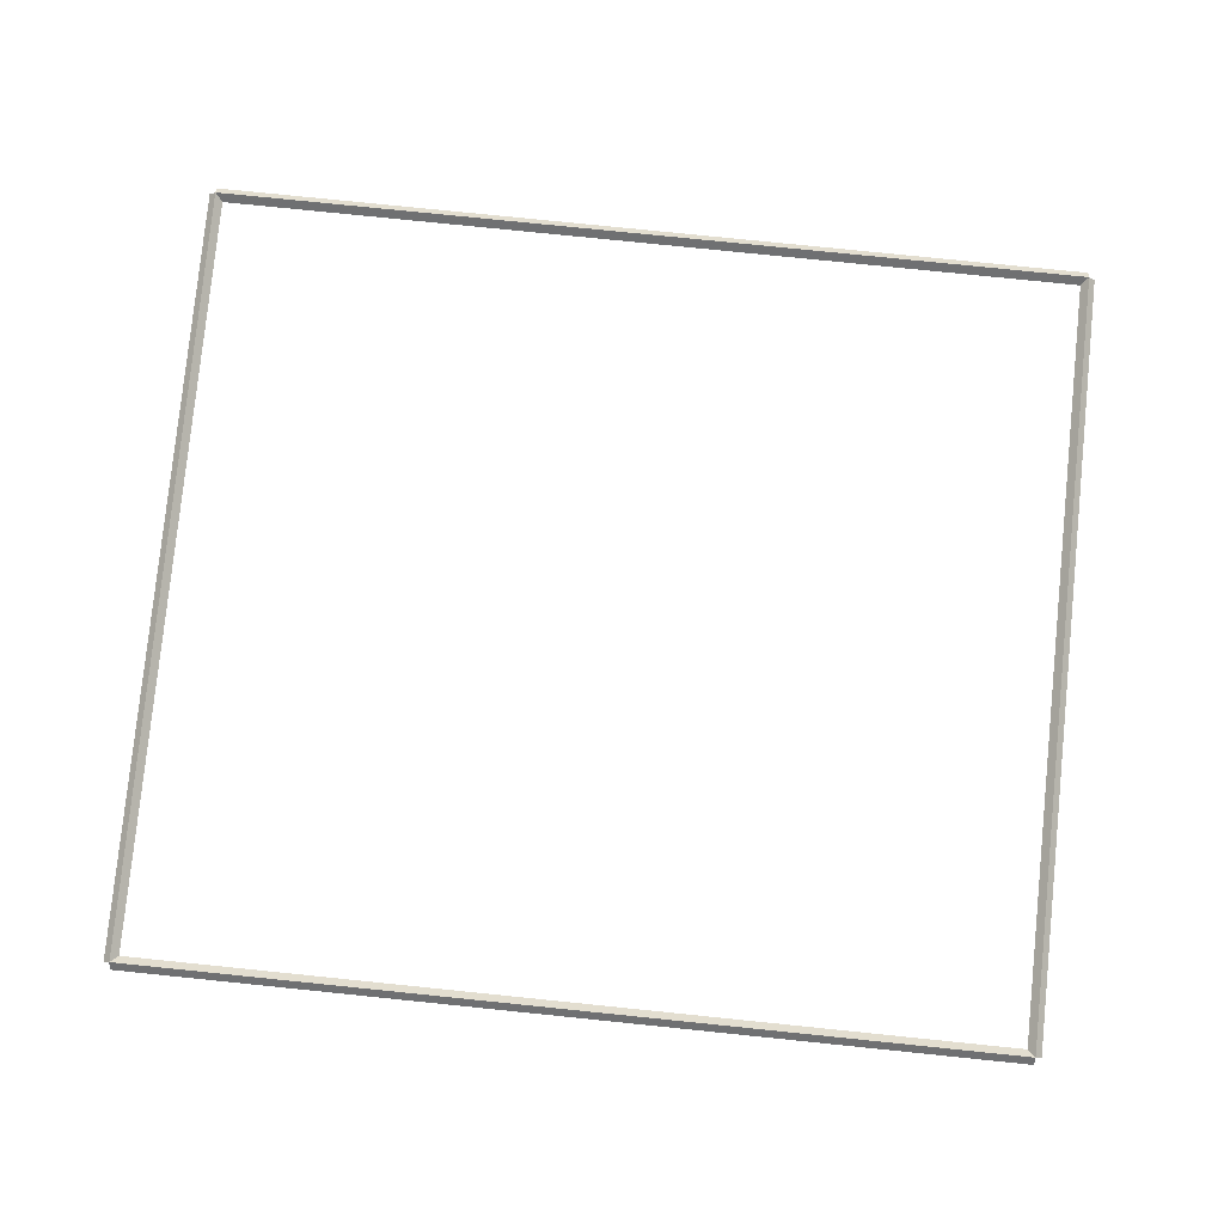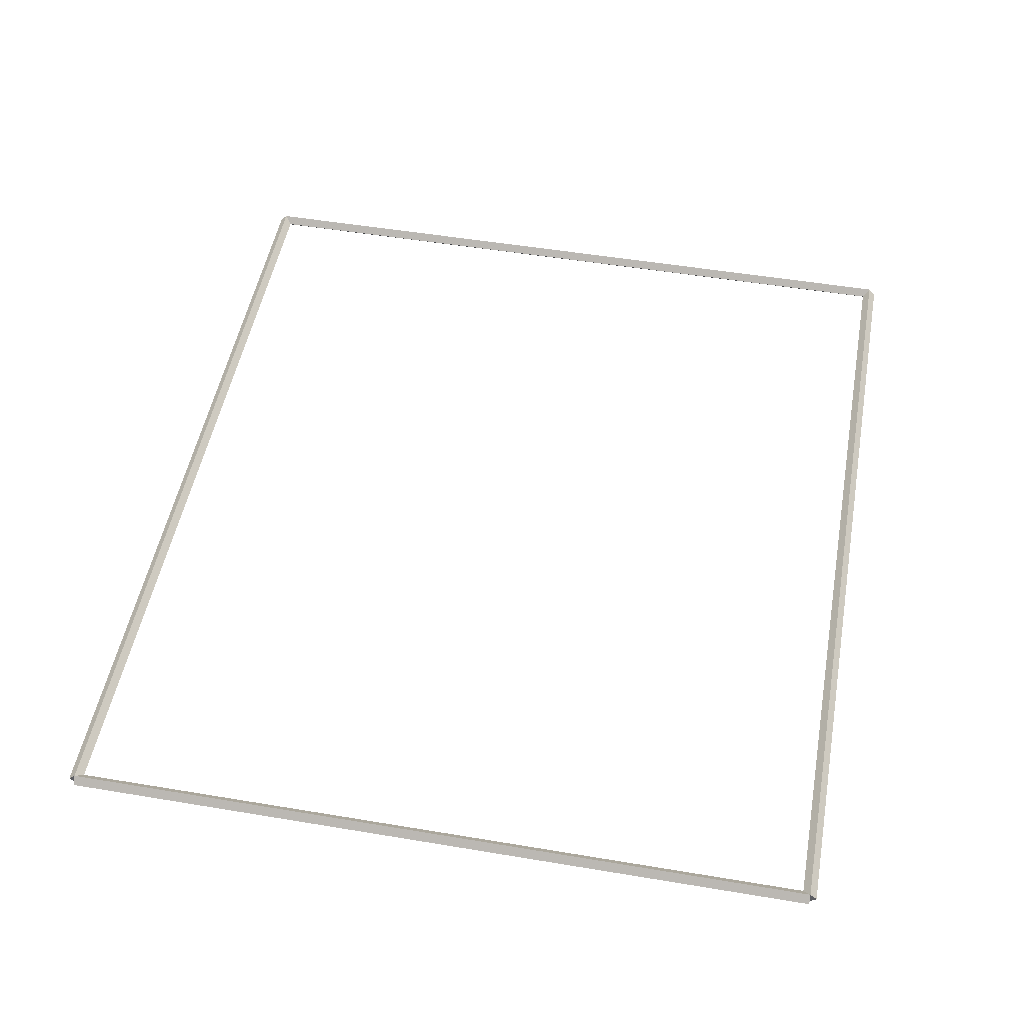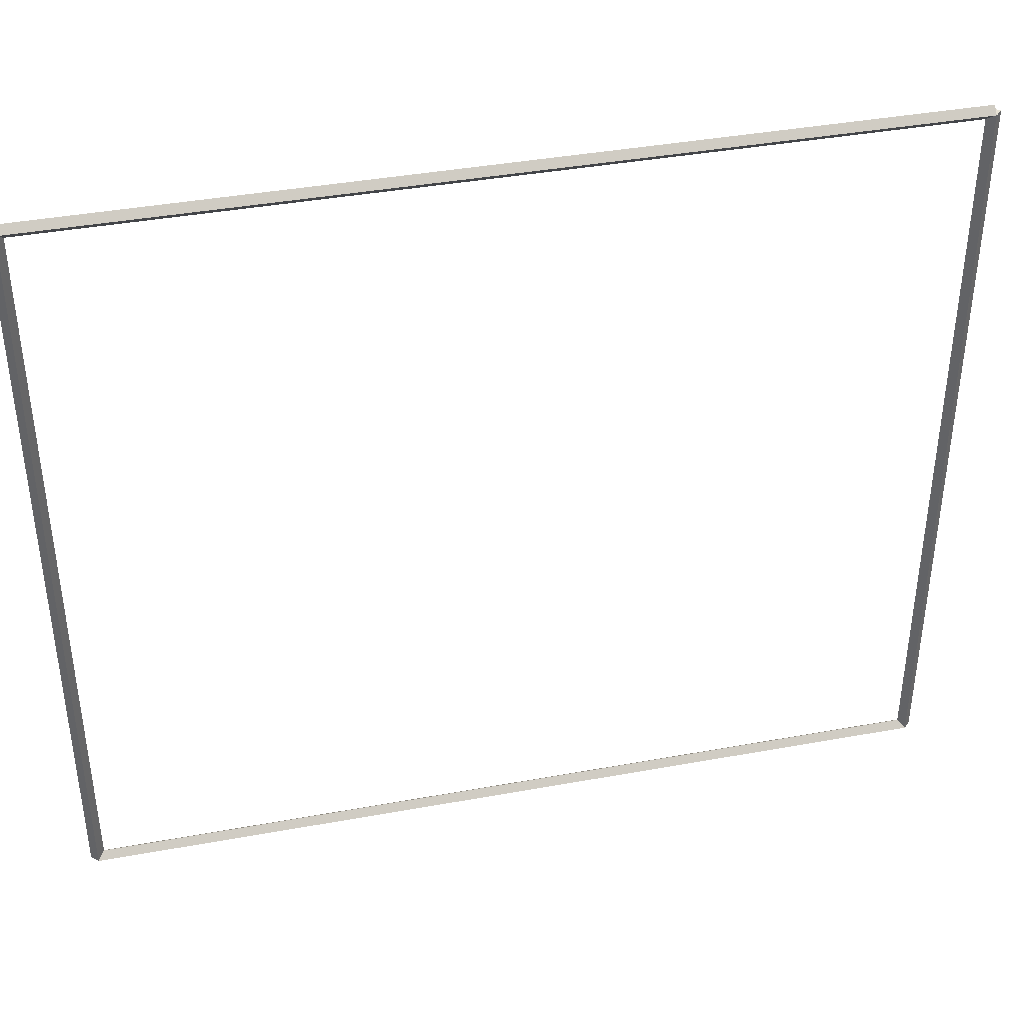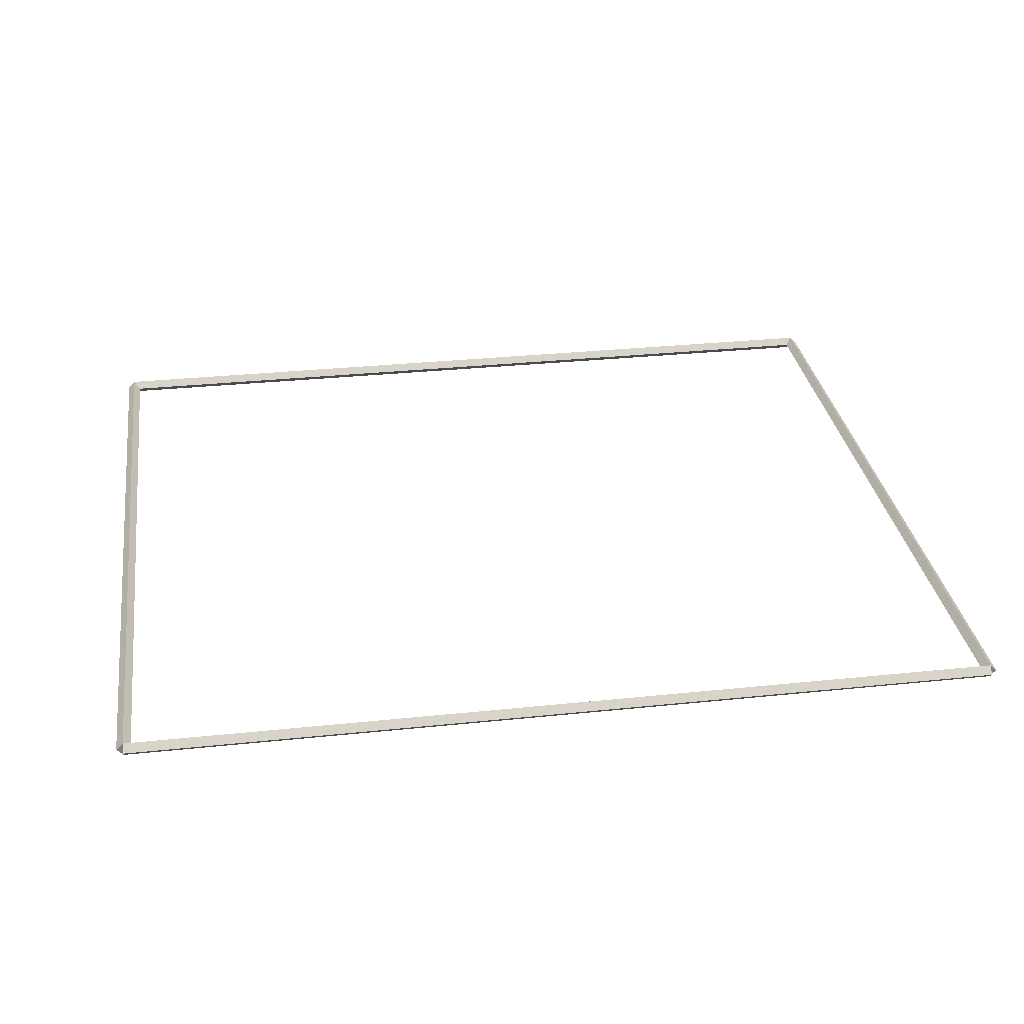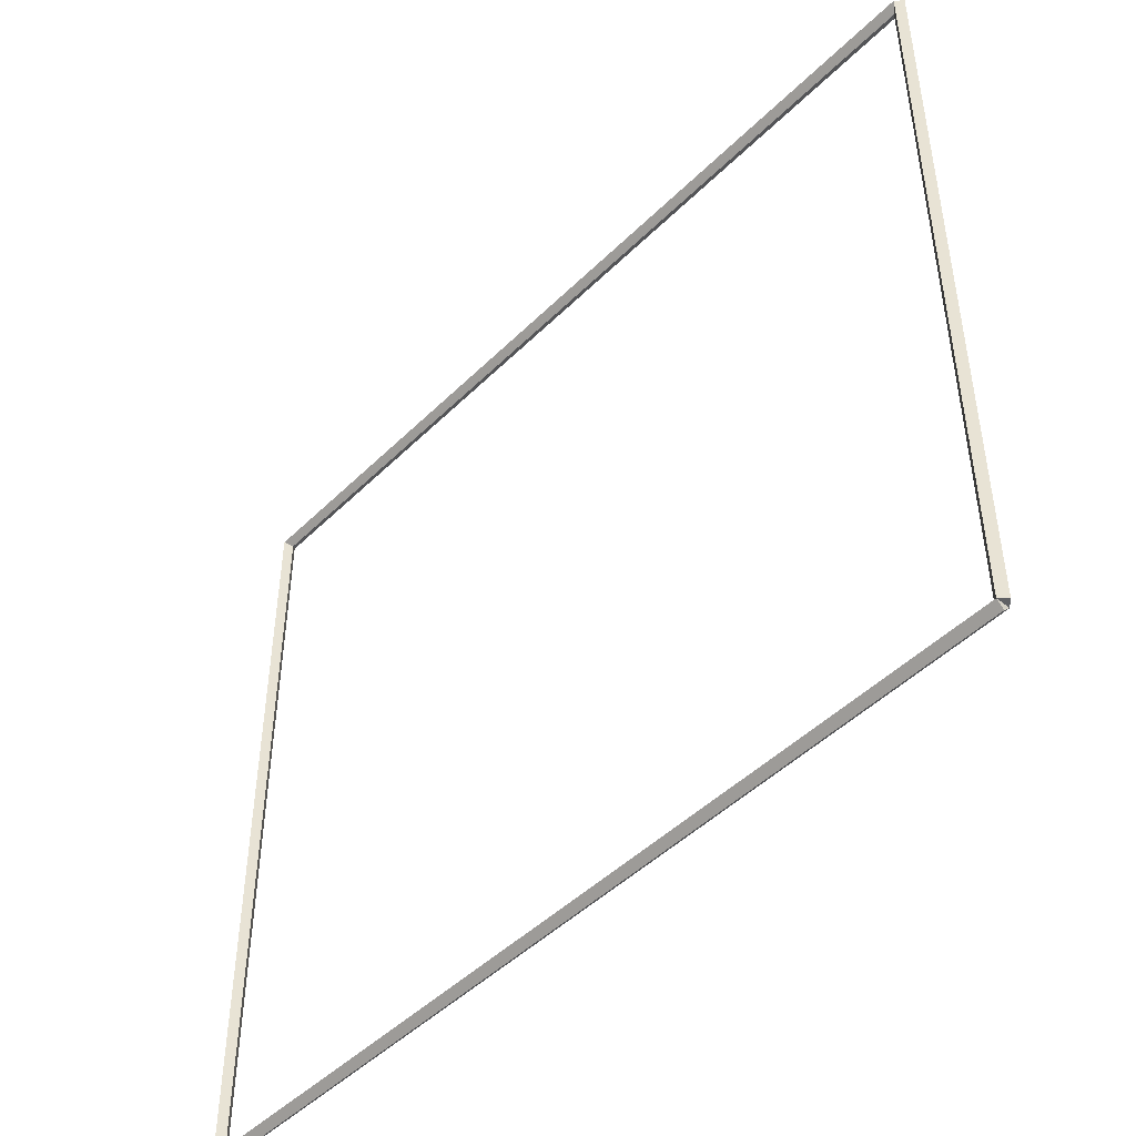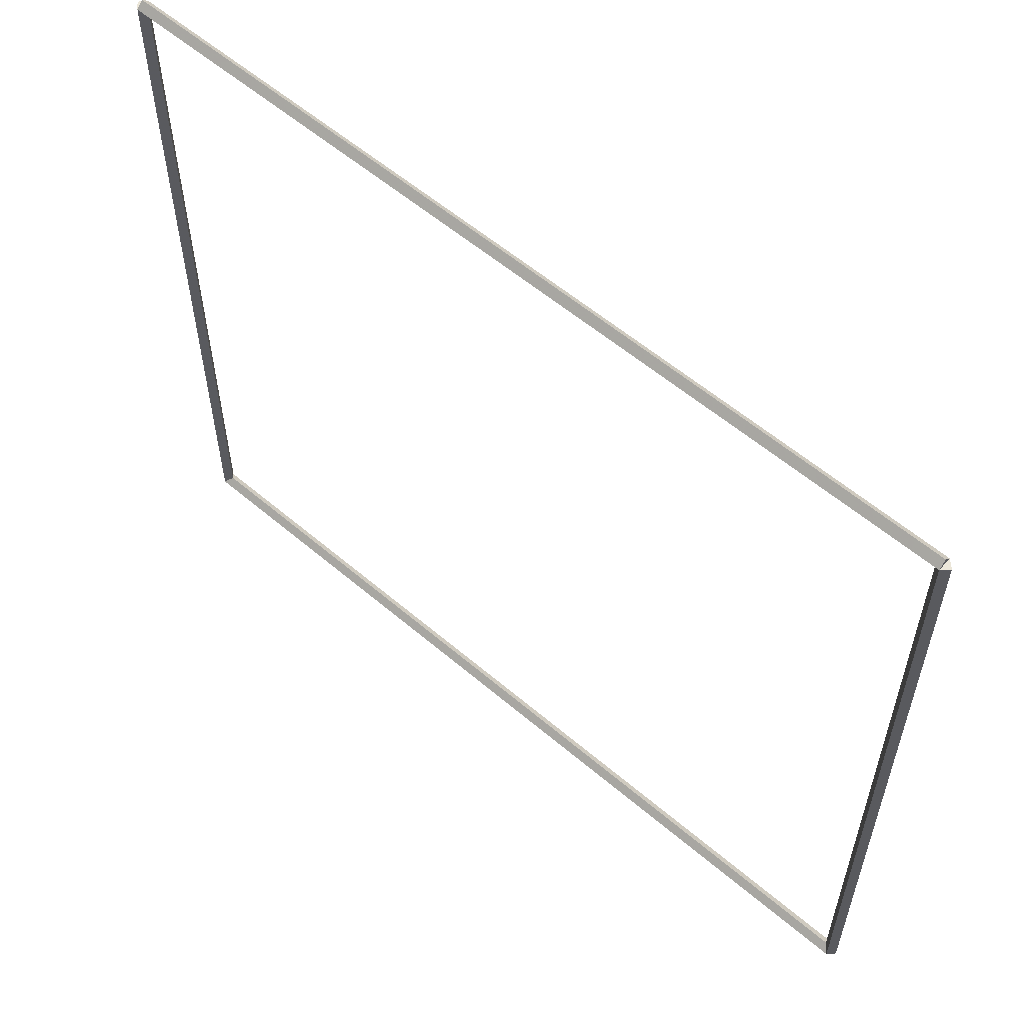
<metadata>
{"format":"obj","ext":"obj","renderer":"f3d","projection":"perspective","resolution":1024,"background":"white","views":[{"elev":79.8,"azim":-174.2,"up":"+Z"},{"elev":50.6,"azim":100.4,"up":"+Z"},{"elev":40.1,"azim":167.3,"up":"+Y"},{"elev":31.2,"azim":171.5,"up":"+Z"},{"elev":-47.0,"azim":47.9,"up":"+Y"},{"elev":57.6,"azim":-138.5,"up":"+Y"}]}
</metadata>
<code>
g base_node_10_10
v 12.8 11.11 -47.8
v 12.7 11.11 -47.9
v 12.6 11.11 -47.8
v 12.7 11.11 -47.7
v 12.8 0 -47.8
v 12.7 0 -47.9
v 12.6 0 -47.8
v 12.7 0 -47.7
f 1 2 3 4
f 6 2 1 5
f 5 1 4 8
f 6 5 8 7
f 8 4 3 7
f 7 3 2 6
g base_node_10_10
v 0 11.21 -47.8
v 0 11.11 -47.9
v 0 11.01 -47.8
v 0 11.11 -47.7
v 12.7 11.21 -47.8
v 12.7 11.11 -47.9
v 12.7 11.01 -47.8
v 12.7 11.11 -47.7
f 9 10 11 12
f 14 10 9 13
f 13 9 12 16
f 14 13 16 15
f 16 12 11 15
f 15 11 10 14
g base_node_10_10
v 0.1 0 -47.8
v -1.034e-14 0 -47.7
v -0.1 0 -47.8
v 3.107e-14 0 -47.9
v 0.1 11.11 -47.8
v -1.034e-14 11.11 -47.7
v -0.1 11.11 -47.8
v 3.107e-14 11.11 -47.9
f 17 18 19 20
f 22 18 17 21
f 21 17 20 24
f 22 21 24 23
f 24 20 19 23
f 23 19 18 22
g base_node_10_10
v 12.7 0.1 -47.8
v 12.7 -7.414e-15 -47.7
v 12.7 -0.1 -47.8
v 12.7 3.399e-14 -47.9
v 0 0.1 -47.8
v 0 -7.414e-15 -47.7
v 0 -0.1 -47.8
v 0 3.399e-14 -47.9
f 25 26 27 28
f 30 26 25 29
f 29 25 28 32
f 30 29 32 31
f 32 28 27 31
f 31 27 26 30

</code>
